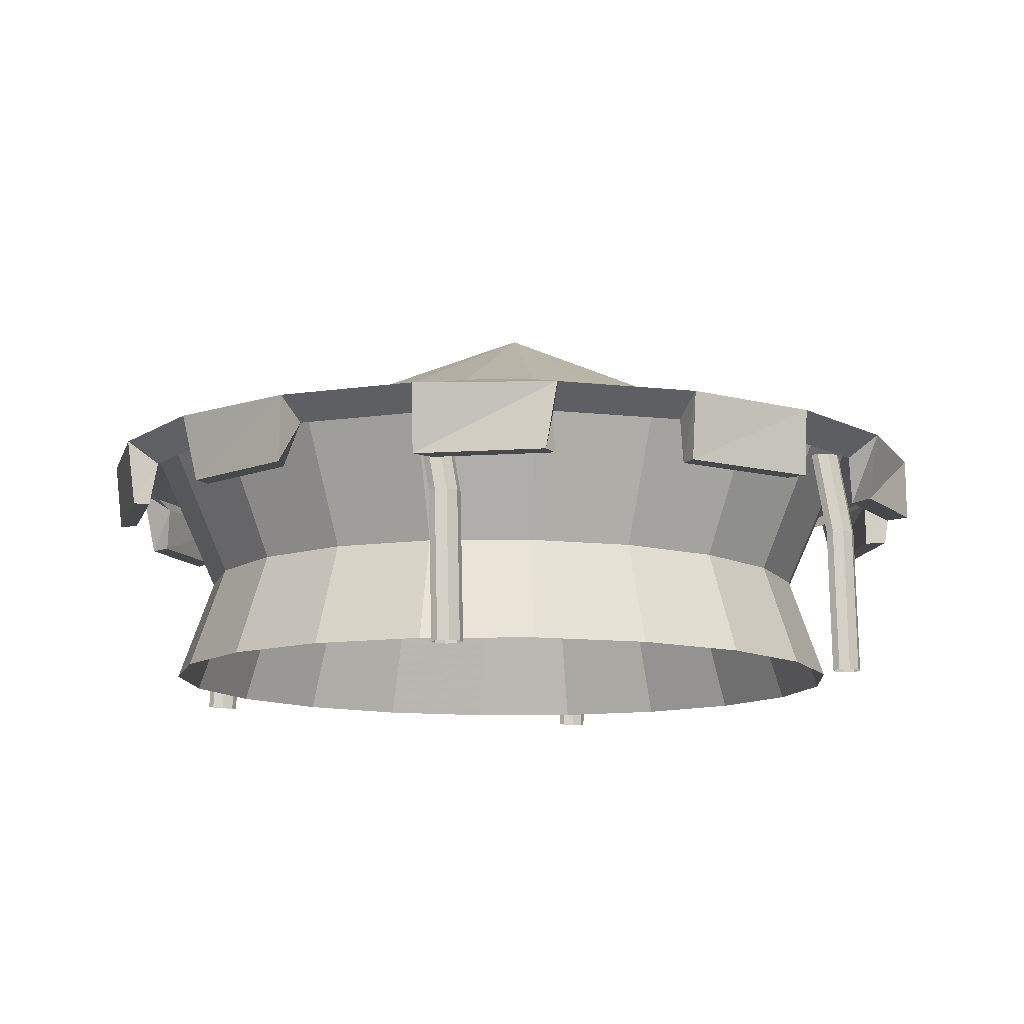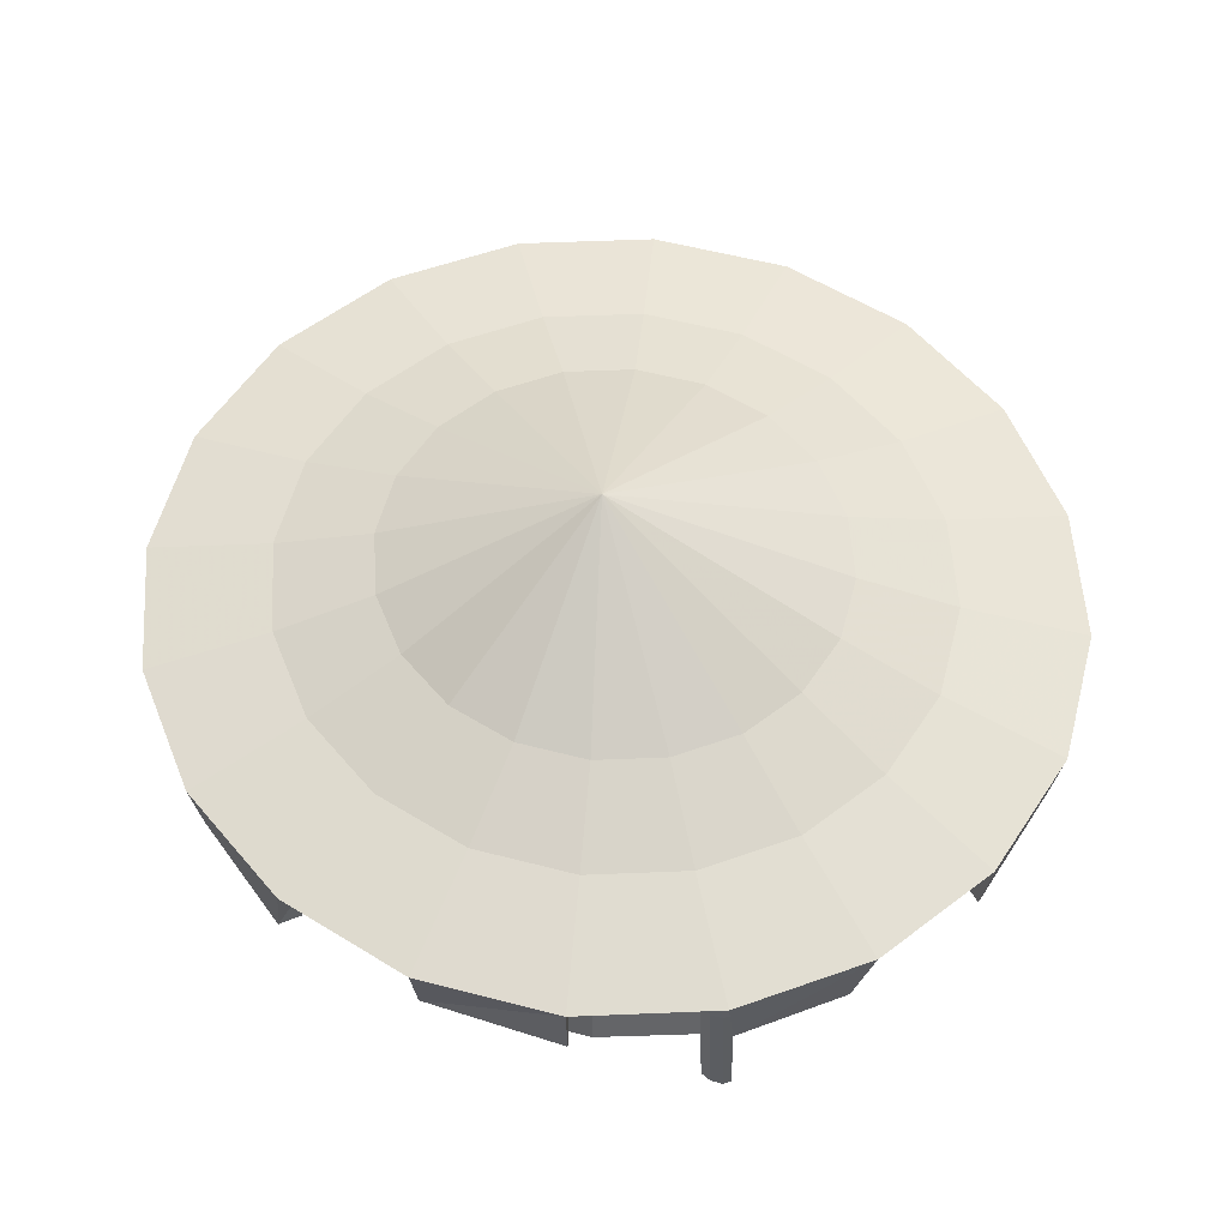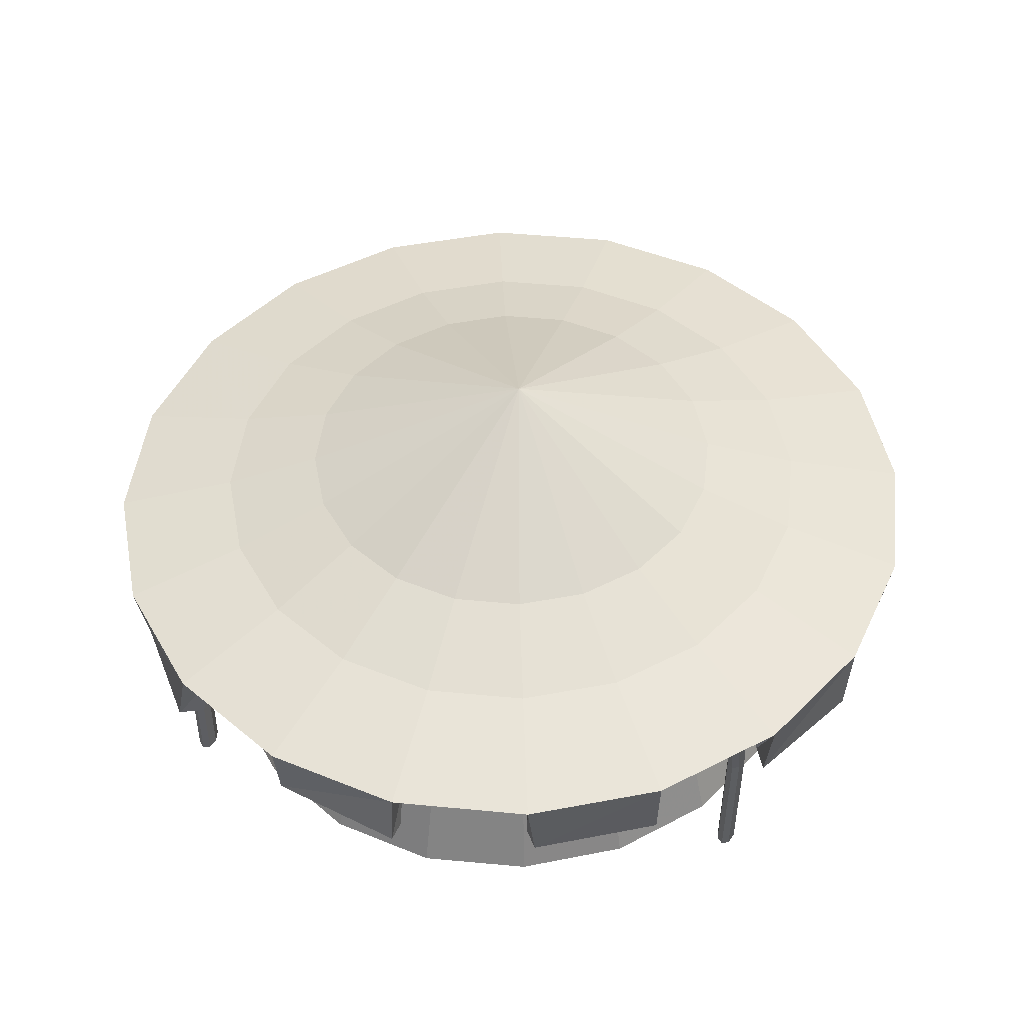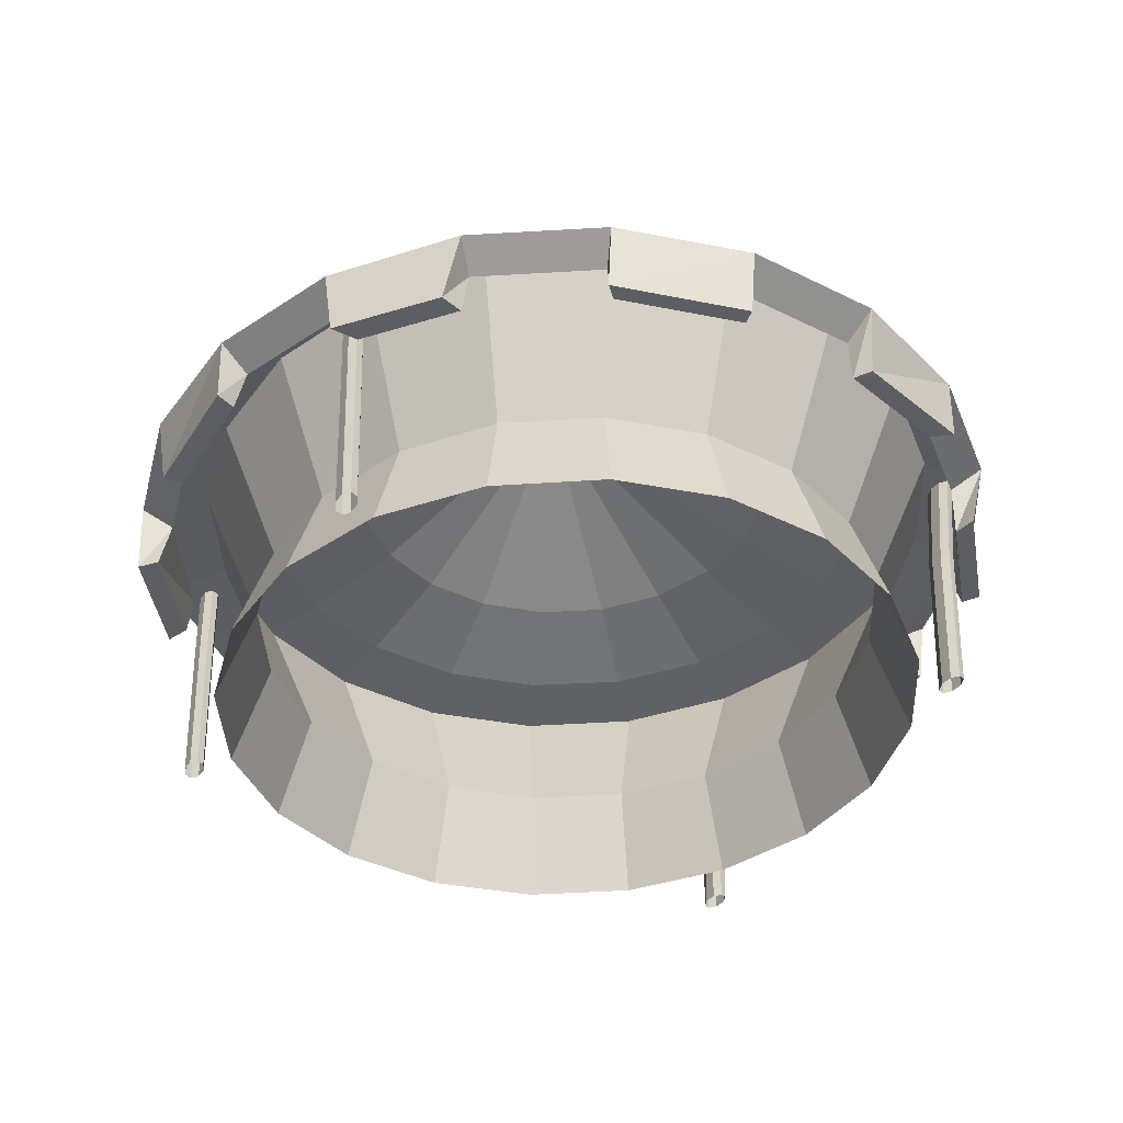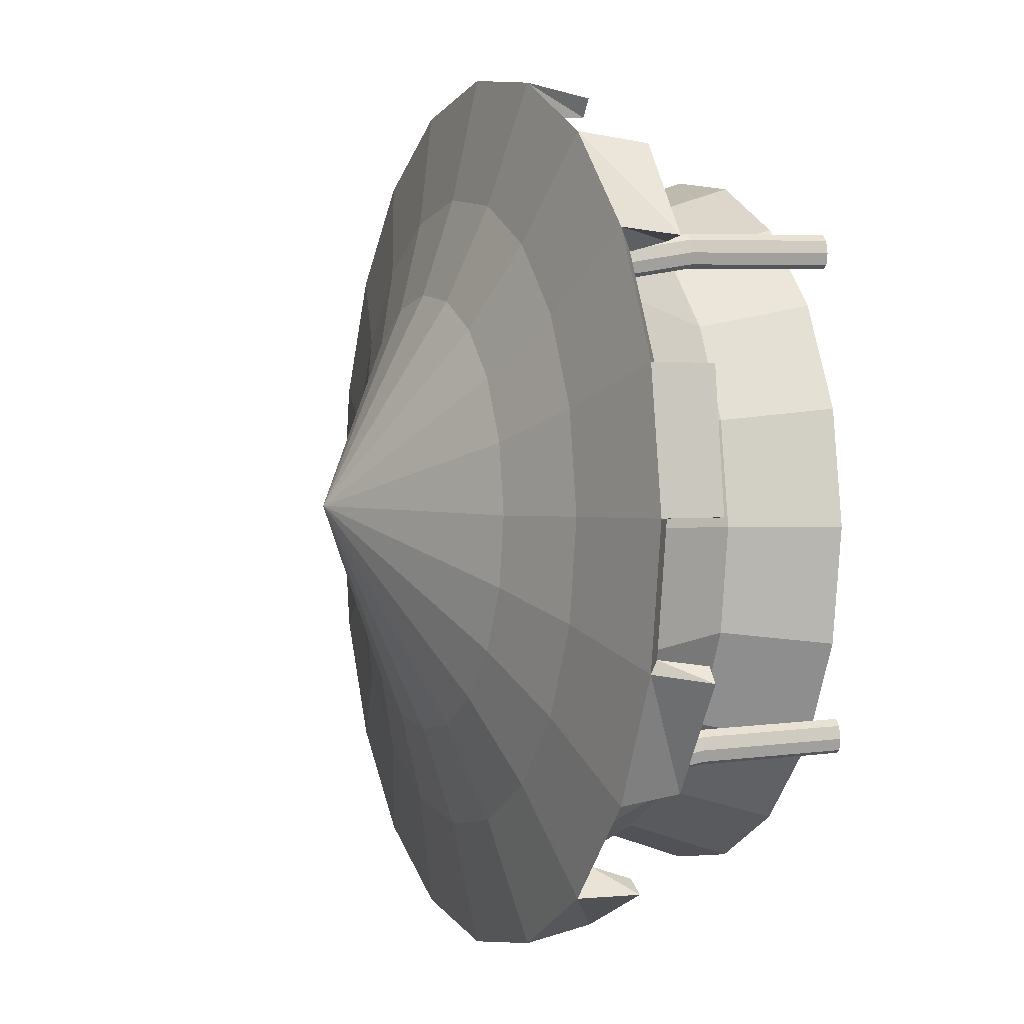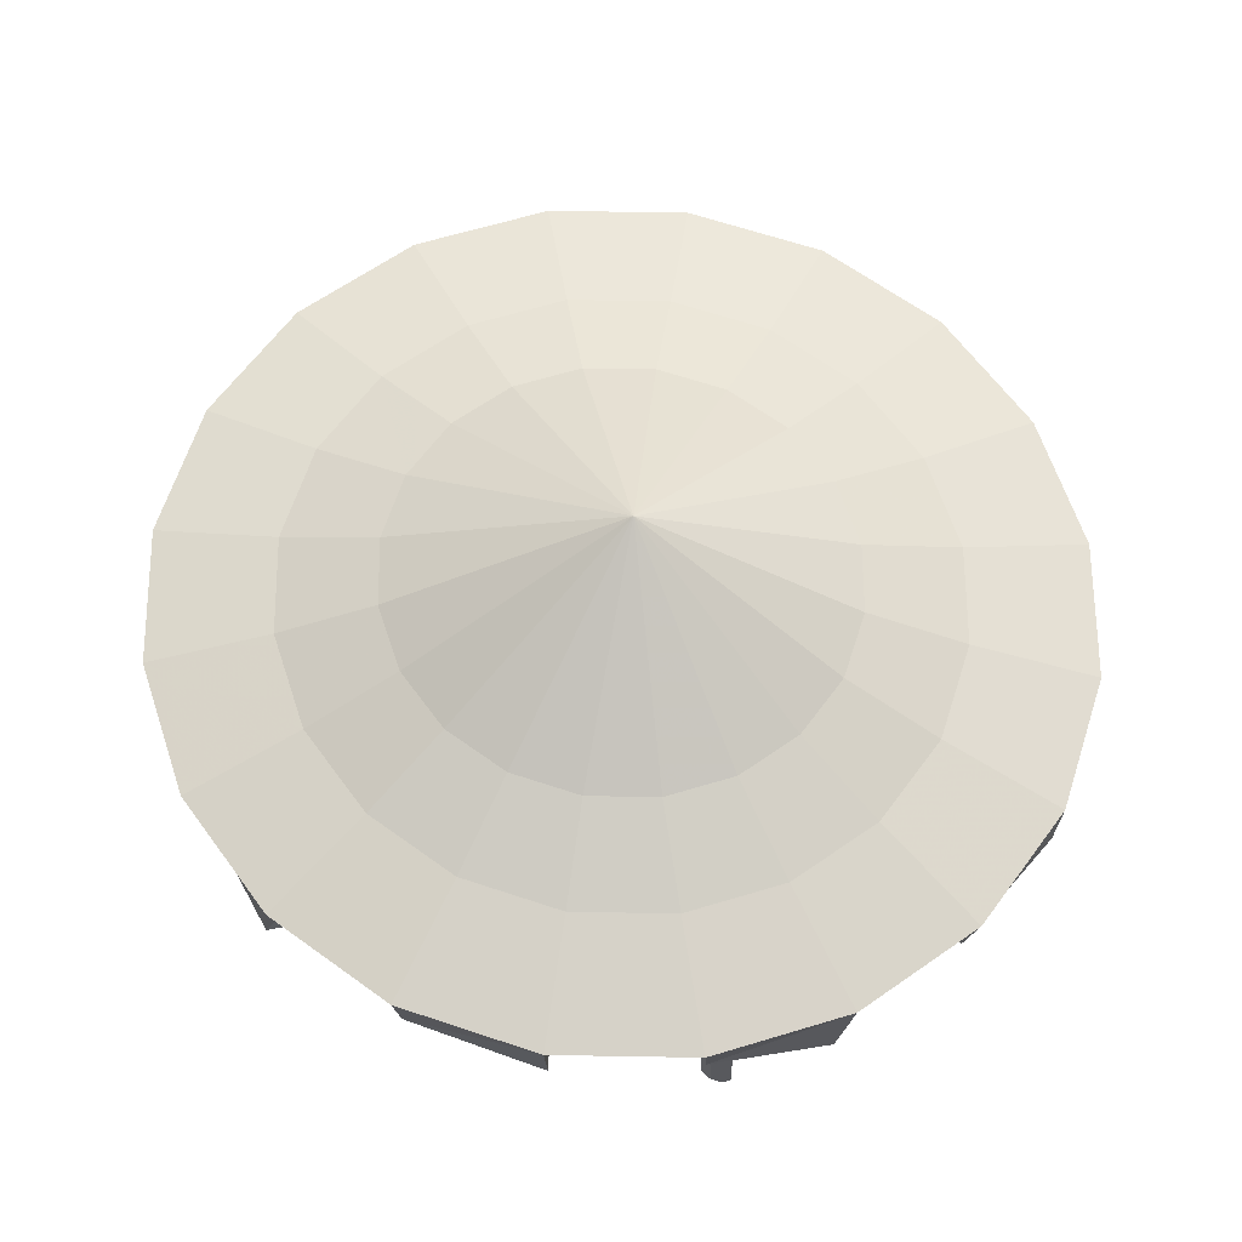
<metadata>
{"format":"obj","ext":"obj","renderer":"f3d","projection":"perspective","resolution":1024,"background":"white","views":[{"elev":-11.5,"azim":-114.2,"up":"+Y"},{"elev":57.0,"azim":113.9,"up":"+Y"},{"elev":47.1,"azim":15.5,"up":"+Y"},{"elev":-37.8,"azim":156.7,"up":"+Y"},{"elev":0.8,"azim":-112.6,"up":"+Z"},{"elev":64.8,"azim":-62.7,"up":"+Y"}]}
</metadata>
<code>
v 67.47 8.518 -49.94
v 65.2 8.518 -54.51
v 61.68 8.518 -58.14
v 57.23 8.518 -60.48
v 52.31 8.518 -61.28
v 47.38 8.518 -60.48
v 42.94 8.518 -58.14
v 39.41 8.518 -54.51
v 37.15 8.518 -49.94
v 36.37 8.518 -44.87
v 37.15 8.518 -39.79
v 39.41 8.518 -35.22
v 42.94 8.518 -31.59
v 47.38 8.518 -29.26
v 52.31 8.518 -28.45
v 57.23 8.518 -29.26
v 61.68 8.518 -31.59
v 65.2 8.518 -35.22
v 67.47 8.518 -39.79
v 68.25 8.518 -44.87
v 52.66 14.57 -44.6
v 59.89 10.71 -47.4
v 58.75 10.71 -49.69
v 56.99 10.71 -51.51
v 54.77 10.71 -52.67
v 52.31 10.71 -53.07
v 49.84 10.71 -52.67
v 47.62 10.71 -51.51
v 45.86 10.71 -49.69
v 44.73 10.71 -47.4
v 44.34 10.71 -44.87
v 44.73 10.71 -42.33
v 45.86 10.71 -40.04
v 47.62 10.71 -38.23
v 49.84 10.71 -37.06
v 52.31 10.71 -36.66
v 54.77 10.71 -37.06
v 56.99 10.71 -38.23
v 58.75 10.71 -40.04
v 59.89 10.71 -42.33
v 60.28 10.71 -44.87
v 67.06 7.744 -44.87
v 66.34 7.744 -49.56
v 66.34 7.744 -40.17
v 64.24 7.744 -35.93
v 60.98 7.744 -32.57
v 56.87 7.744 -30.41
v 52.31 7.744 -29.67
v 47.75 7.744 -30.41
v 43.63 7.744 -32.57
v 40.37 7.744 -35.93
v 38.27 7.744 -40.17
v 37.55 7.744 -44.87
v 38.27 7.744 -49.56
v 40.37 7.744 -53.8
v 43.63 7.744 -57.16
v 47.75 7.744 -59.32
v 52.31 7.744 -60.06
v 56.87 7.744 -59.32
v 60.98 7.744 -57.16
v 64.24 7.744 -53.8
v 67.88 6.093 -44.87
v 67.4 6.093 -49.94
v 67.15 6.093 -44.87
v 66.71 6.093 -49.56
v 64.93 6.093 -35.4
v 67.3 6.093 -39.44
v 64.49 6.093 -36.28
v 66.69 6.093 -40.02
v 57.44 6.093 -29.54
v 61.57 6.093 -31.74
v 56.95 6.093 -30.2
v 60.78 6.093 -32.24
v 47.39 6.093 -29.68
v 52.2 6.093 -28.5
v 47.85 6.093 -30.32
v 52.3 6.093 -29.22
v 39.85 6.093 -35.36
v 42.38 6.093 -31.95
v 40.91 6.093 -35.48
v 43.25 6.093 -32.32
v 36.69 6.093 -44.84
v 37.34 6.093 -39.79
v 37.34 6.093 -44.87
v 37.94 6.093 -40.2
v 39.89 6.093 -54.27
v 37.27 6.093 -50.33
v 40.13 6.093 -53.43
v 37.71 6.093 -49.78
v 47.26 6.093 -59.95
v 43 6.093 -58.17
v 47.7 6.093 -59.37
v 43.75 6.093 -57.73
v 57.23 6.093 -60.2
v 52.35 6.093 -60.95
v 56.83 6.093 -59.67
v 52.31 6.093 -60.36
v 64.92 6.093 -54.64
v 62.04 6.093 -57.52
v 63.89 6.093 -54.49
v 61.22 6.093 -57.16
v 63.24 9.517 -48.52
v 61.61 9.517 -51.82
v 59.06 9.517 -54.44
v 55.86 9.517 -56.12
v 52.31 9.517 -56.7
v 48.76 9.517 -56.12
v 45.55 9.517 -54.44
v 43.01 9.517 -51.82
v 41.38 9.517 -48.52
v 40.81 9.517 -44.87
v 41.38 9.517 -41.21
v 43.01 9.517 -37.91
v 45.55 9.517 -35.29
v 48.76 9.517 -33.61
v 52.31 9.517 -33.03
v 55.86 9.517 -33.61
v 59.06 9.517 -35.29
v 61.61 9.517 -37.91
v 63.24 9.517 -41.21
v 63.8 9.517 -44.87
v 40.84 -0.4045 -52.99
v 40.6 -0.3936 -53.22
v 40.36 -0.3728 -53.1
v 40.24 -0.3543 -52.7
v 40.33 -0.3489 -52.25
v 40.57 -0.3598 -52.02
v 40.81 -0.3806 -52.15
v 40.92 -0.3991 -52.55
v 40.76 4.975 -53.16
v 40.52 4.986 -53.39
v 40.28 5.007 -53.26
v 40.16 5.025 -52.86
v 40.25 5.031 -52.41
v 40.49 5.02 -52.19
v 40.73 4.999 -52.31
v 40.84 4.981 -52.71
v 40.82 8.006 -53.7
v 40.59 8.017 -53.93
v 40.34 8.038 -53.81
v 40.23 8.057 -53.4
v 40.32 8.062 -52.96
v 40.55 8.051 -52.73
v 40.8 8.03 -52.85
v 40.91 8.012 -53.26
v 41.79 -0.4045 -35.94
v 41.56 -0.3936 -36.16
v 41.31 -0.3728 -36.04
v 41.2 -0.3543 -35.64
v 41.29 -0.3489 -35.19
v 41.52 -0.3598 -34.96
v 41.77 -0.3806 -35.09
v 41.88 -0.3991 -35.49
v 41.71 4.975 -36.1
v 41.48 4.986 -36.33
v 41.23 5.007 -36.2
v 41.12 5.025 -35.8
v 41.21 5.031 -35.36
v 41.44 5.02 -35.13
v 41.69 4.999 -35.25
v 41.8 4.981 -35.66
v 41.78 8.006 -36.65
v 41.55 8.017 -36.87
v 41.3 8.038 -36.75
v 41.19 8.057 -36.35
v 41.28 8.062 -35.9
v 41.51 8.051 -35.67
v 41.76 8.03 -35.8
v 41.87 8.012 -36.2
v 63.4 -0.4045 -36.31
v 63.62 -0.3936 -36.07
v 63.88 -0.3728 -36.18
v 64.01 -0.3543 -36.58
v 63.95 -0.3489 -37.03
v 63.73 -0.3598 -37.27
v 63.47 -0.3806 -37.16
v 63.34 -0.3991 -36.76
v 63.47 4.975 -36.15
v 63.7 4.986 -35.91
v 63.95 5.007 -36.02
v 64.08 5.025 -36.41
v 64.02 5.031 -36.86
v 63.8 5.02 -37.1
v 63.55 4.999 -36.99
v 63.41 4.981 -36.6
v 63.38 8.006 -35.61
v 63.6 8.017 -35.37
v 63.85 8.038 -35.48
v 63.98 8.057 -35.87
v 63.92 8.062 -36.32
v 63.7 8.051 -36.56
v 63.45 8.03 -36.45
v 63.31 8.012 -36.06
v 63.4 -0.4045 -53.4
v 63.62 -0.3936 -53.16
v 63.88 -0.3728 -53.27
v 64.01 -0.3543 -53.66
v 63.95 -0.3489 -54.11
v 63.73 -0.3598 -54.35
v 63.47 -0.3806 -54.24
v 63.34 -0.3991 -53.85
v 63.47 4.975 -53.23
v 63.7 4.986 -52.99
v 63.95 5.007 -53.1
v 64.08 5.025 -53.5
v 64.02 5.031 -53.95
v 63.8 5.02 -54.19
v 63.55 4.999 -54.08
v 63.41 4.981 -53.68
v 63.38 8.006 -52.69
v 63.6 8.017 -52.45
v 63.85 8.038 -52.56
v 63.98 8.057 -52.96
v 63.92 8.062 -53.41
v 63.7 8.051 -53.65
v 63.45 8.03 -53.54
v 63.31 8.012 -53.14
v 64.3 -0.069 -49.36
v 62.51 -0.069 -53.07
v 59.72 -0.069 -56.01
v 56.2 -0.069 -57.9
v 52.31 -0.069 -58.55
v 48.41 -0.069 -57.9
v 44.89 -0.069 -56.01
v 42.11 -0.069 -53.07
v 40.31 -0.069 -49.36
v 39.7 -0.069 -45.25
v 40.31 -0.069 -41.14
v 42.11 -0.069 -37.43
v 44.89 -0.069 -34.49
v 48.41 -0.069 -32.6
v 52.31 -0.069 -31.95
v 56.2 -0.069 -32.6
v 59.72 -0.069 -34.49
v 62.51 -0.069 -37.43
v 64.3 -0.069 -41.14
v 64.92 -0.069 -45.25
v 65.22 8.829 -49.67
v 63.29 8.829 -53.67
v 60.29 8.829 -56.83
v 56.5 8.829 -58.87
v 52.31 8.829 -59.57
v 48.11 8.829 -58.87
v 44.33 8.829 -56.83
v 41.32 8.829 -53.67
v 39.39 8.829 -49.67
v 38.73 8.829 -45.25
v 39.39 8.829 -40.82
v 41.32 8.829 -36.83
v 44.33 8.829 -33.66
v 48.11 8.829 -31.63
v 52.31 8.829 -30.93
v 56.5 8.829 -31.63
v 60.29 8.829 -33.66
v 63.29 8.829 -36.83
v 65.22 8.829 -40.82
v 65.89 8.829 -45.25
v 52.31 8.829 -45.25
v 63.1 3.704 -48.95
v 61.49 3.704 -52.29
v 58.98 3.704 -54.93
v 55.81 3.704 -56.63
v 52.31 3.704 -57.22
v 48.8 3.704 -56.63
v 45.63 3.704 -54.93
v 43.12 3.704 -52.29
v 41.51 3.704 -48.95
v 40.96 3.704 -45.25
v 41.51 3.704 -41.55
v 43.12 3.704 -38.21
v 45.63 3.704 -35.56
v 48.8 3.704 -33.86
v 52.31 3.704 -33.28
v 55.81 3.704 -33.86
v 58.98 3.704 -35.56
v 61.49 3.704 -38.21
v 63.1 3.704 -41.55
v 63.66 3.704 -45.25
f 22 23 21
f 23 24 21
f 24 25 21
f 25 26 21
f 26 27 21
f 27 28 21
f 28 29 21
f 29 30 21
f 30 31 21
f 31 32 21
f 32 33 21
f 33 34 21
f 34 35 21
f 35 36 21
f 36 37 21
f 37 38 21
f 38 39 21
f 39 40 21
f 40 41 21
f 41 22 21
f 121 102 22 41
f 102 103 23 22
f 103 104 24 23
f 104 105 25 24
f 105 106 26 25
f 106 107 27 26
f 107 108 28 27
f 108 109 29 28
f 109 110 30 29
f 110 111 31 30
f 111 112 32 31
f 112 113 33 32
f 113 114 34 33
f 114 115 35 34
f 115 116 36 35
f 116 117 37 36
f 117 118 38 37
f 118 119 39 38
f 119 120 40 39
f 120 121 41 40
f 63 62 64 65
f 20 19 44 42
f 67 66 68 69
f 18 17 46 45
f 71 70 72 73
f 16 15 48 47
f 75 74 76 77
f 14 13 50 49
f 79 78 80 81
f 12 11 52 51
f 83 82 84 85
f 10 9 54 53
f 87 86 88 89
f 8 7 56 55
f 91 90 92 93
f 6 5 58 57
f 95 94 96 97
f 4 3 60 59
f 99 98 100 101
f 2 1 43 61
f 1 20 62 63
f 20 42 64 62
f 42 43 65 64
f 43 1 63 65
f 19 18 66 67
f 18 45 68 66
f 45 44 69 68
f 44 19 67 69
f 17 16 70 71
f 16 47 72 70
f 47 46 73 72
f 46 17 71 73
f 15 14 74 75
f 14 49 76 74
f 49 48 77 76
f 48 15 75 77
f 13 12 78 79
f 12 51 80 78
f 51 50 81 80
f 50 13 79 81
f 11 10 82 83
f 10 53 84 82
f 53 52 85 84
f 52 11 83 85
f 9 8 86 87
f 8 55 88 86
f 55 54 89 88
f 54 9 87 89
f 7 6 90 91
f 6 57 92 90
f 57 56 93 92
f 56 7 91 93
f 5 4 94 95
f 4 59 96 94
f 59 58 97 96
f 58 5 95 97
f 3 2 98 99
f 2 61 100 98
f 61 60 101 100
f 60 3 99 101
f 1 2 103 102
f 2 3 104 103
f 3 4 105 104
f 4 5 106 105
f 5 6 107 106
f 6 7 108 107
f 7 8 109 108
f 8 9 110 109
f 9 10 111 110
f 10 11 112 111
f 11 12 113 112
f 12 13 114 113
f 13 14 115 114
f 14 15 116 115
f 15 16 117 116
f 16 17 118 117
f 17 18 119 118
f 18 19 120 119
f 19 20 121 120
f 20 1 102 121
f 122 123 131 130
f 123 124 132 131
f 124 125 133 132
f 125 126 134 133
f 126 127 135 134
f 127 128 136 135
f 128 129 137 136
f 129 122 130 137
f 130 131 139 138
f 131 132 140 139
f 132 133 141 140
f 133 134 142 141
f 134 135 143 142
f 135 136 144 143
f 136 137 145 144
f 137 130 138 145
f 146 147 155 154
f 147 148 156 155
f 148 149 157 156
f 149 150 158 157
f 150 151 159 158
f 151 152 160 159
f 152 153 161 160
f 153 146 154 161
f 154 155 163 162
f 155 156 164 163
f 156 157 165 164
f 157 158 166 165
f 158 159 167 166
f 159 160 168 167
f 160 161 169 168
f 161 154 162 169
f 170 171 179 178
f 171 172 180 179
f 172 173 181 180
f 173 174 182 181
f 174 175 183 182
f 175 176 184 183
f 176 177 185 184
f 177 170 178 185
f 178 179 187 186
f 179 180 188 187
f 180 181 189 188
f 181 182 190 189
f 182 183 191 190
f 183 184 192 191
f 184 185 193 192
f 185 178 186 193
f 194 195 203 202
f 195 196 204 203
f 196 197 205 204
f 197 198 206 205
f 198 199 207 206
f 199 200 208 207
f 200 201 209 208
f 201 194 202 209
f 202 203 211 210
f 203 204 212 211
f 204 205 213 212
f 205 206 214 213
f 206 207 215 214
f 207 208 216 215
f 208 209 217 216
f 209 202 210 217
f 259 260 239 238
f 260 261 240 239
f 261 262 241 240
f 262 263 242 241
f 263 264 243 242
f 264 265 244 243
f 265 266 245 244
f 266 267 246 245
f 267 268 247 246
f 268 269 248 247
f 269 270 249 248
f 270 271 250 249
f 271 272 251 250
f 272 273 252 251
f 273 274 253 252
f 274 275 254 253
f 275 276 255 254
f 276 277 256 255
f 277 278 257 256
f 278 259 238 257
f 238 239 258
f 239 240 258
f 240 241 258
f 241 242 258
f 242 243 258
f 243 244 258
f 244 245 258
f 245 246 258
f 246 247 258
f 247 248 258
f 248 249 258
f 249 250 258
f 250 251 258
f 251 252 258
f 252 253 258
f 253 254 258
f 254 255 258
f 255 256 258
f 256 257 258
f 257 238 258
f 218 219 260 259
f 219 220 261 260
f 220 221 262 261
f 221 222 263 262
f 222 223 264 263
f 223 224 265 264
f 224 225 266 265
f 225 226 267 266
f 226 227 268 267
f 227 228 269 268
f 228 229 270 269
f 229 230 271 270
f 230 231 272 271
f 231 232 273 272
f 232 233 274 273
f 233 234 275 274
f 234 235 276 275
f 235 236 277 276
f 236 237 278 277
f 237 218 259 278

</code>
